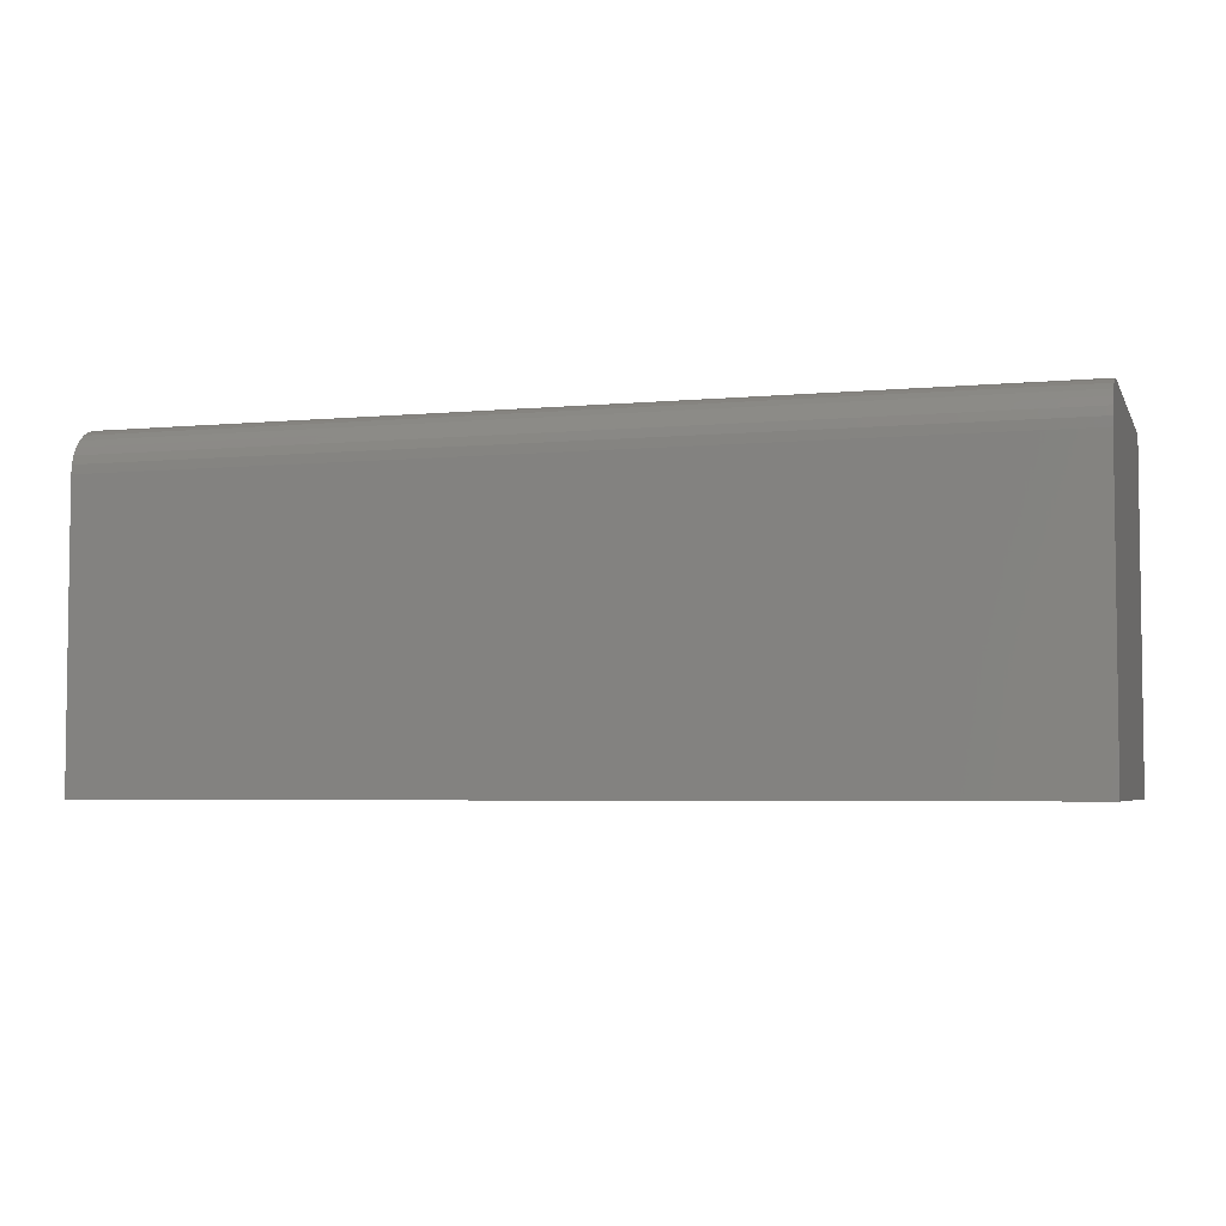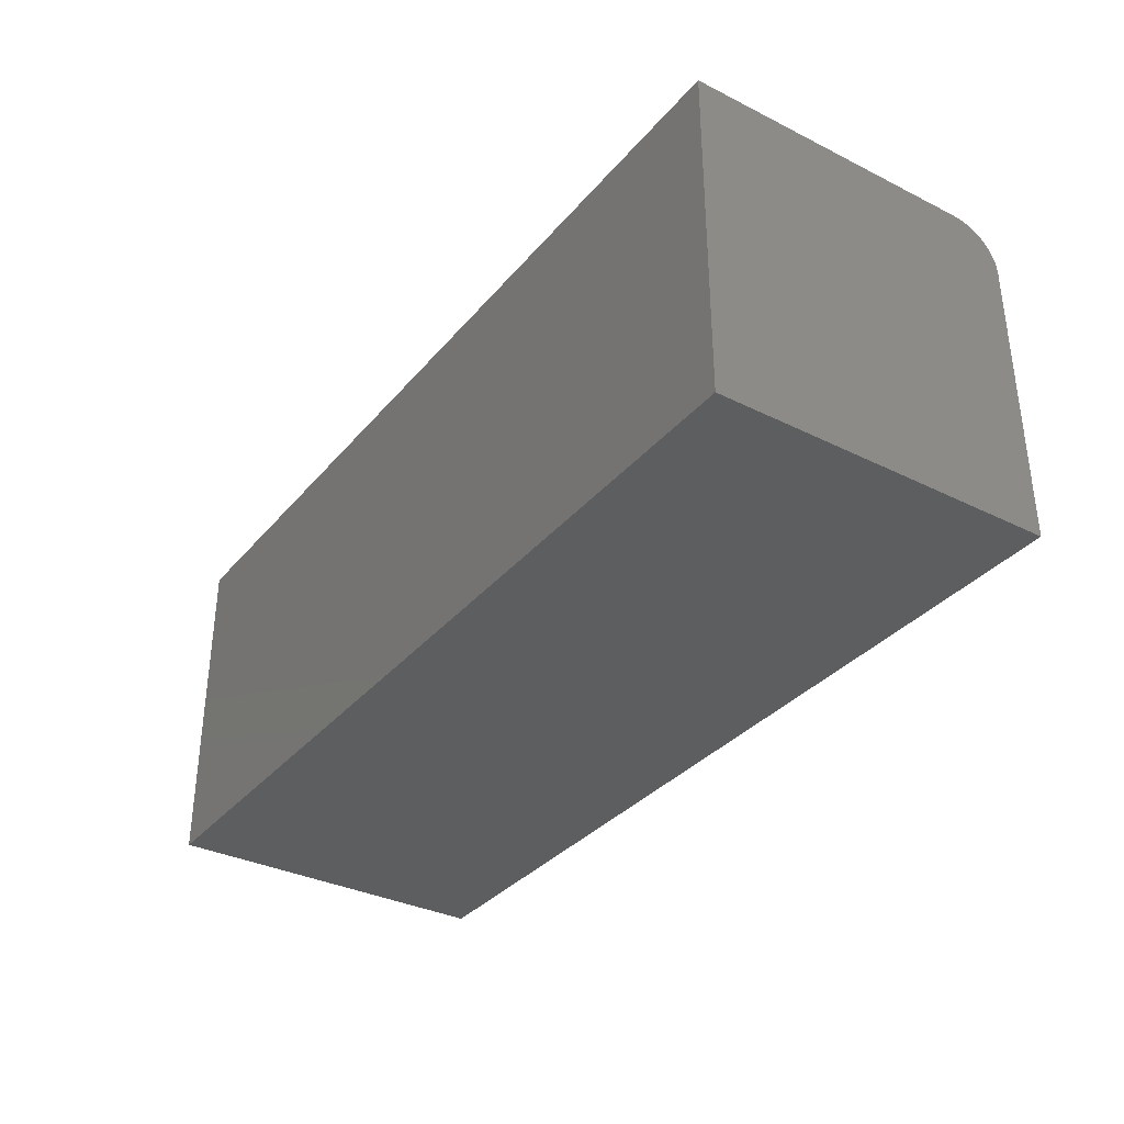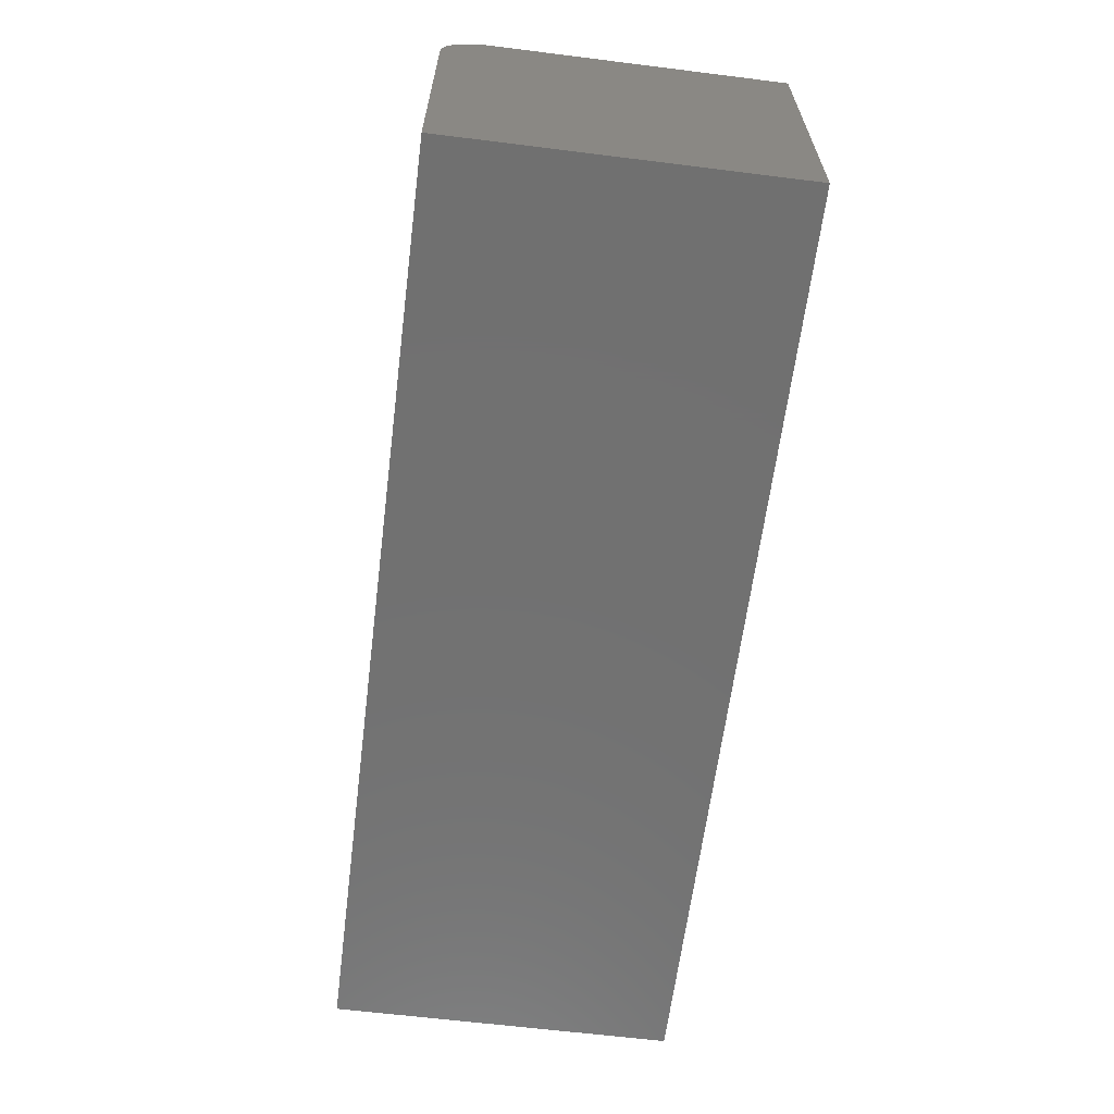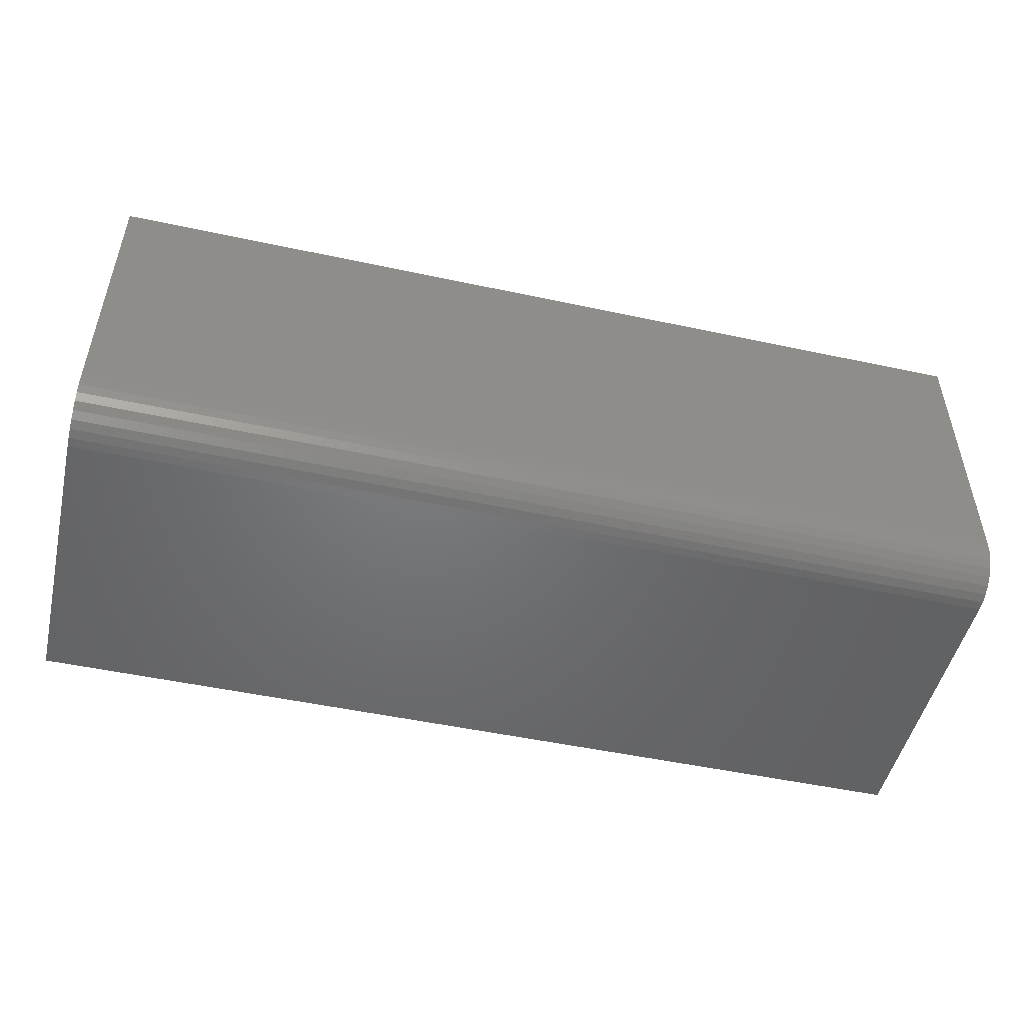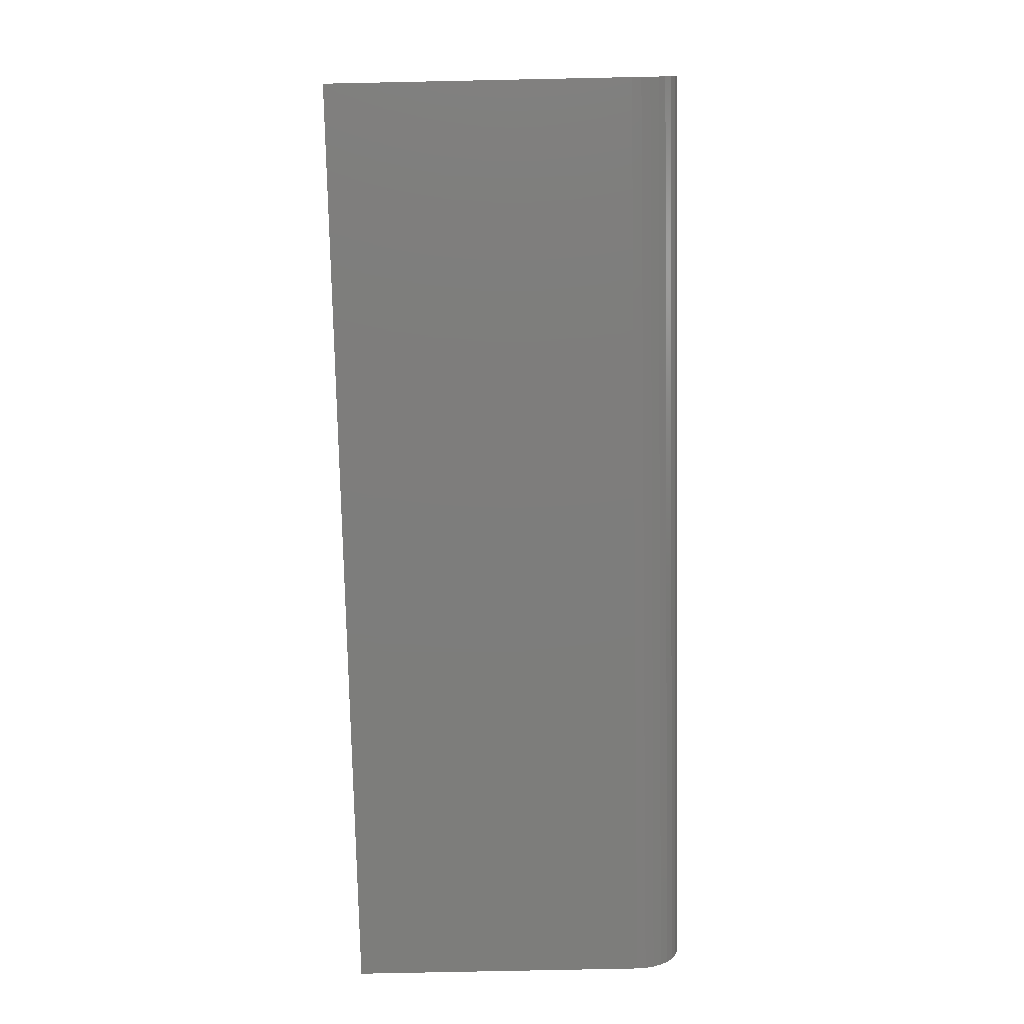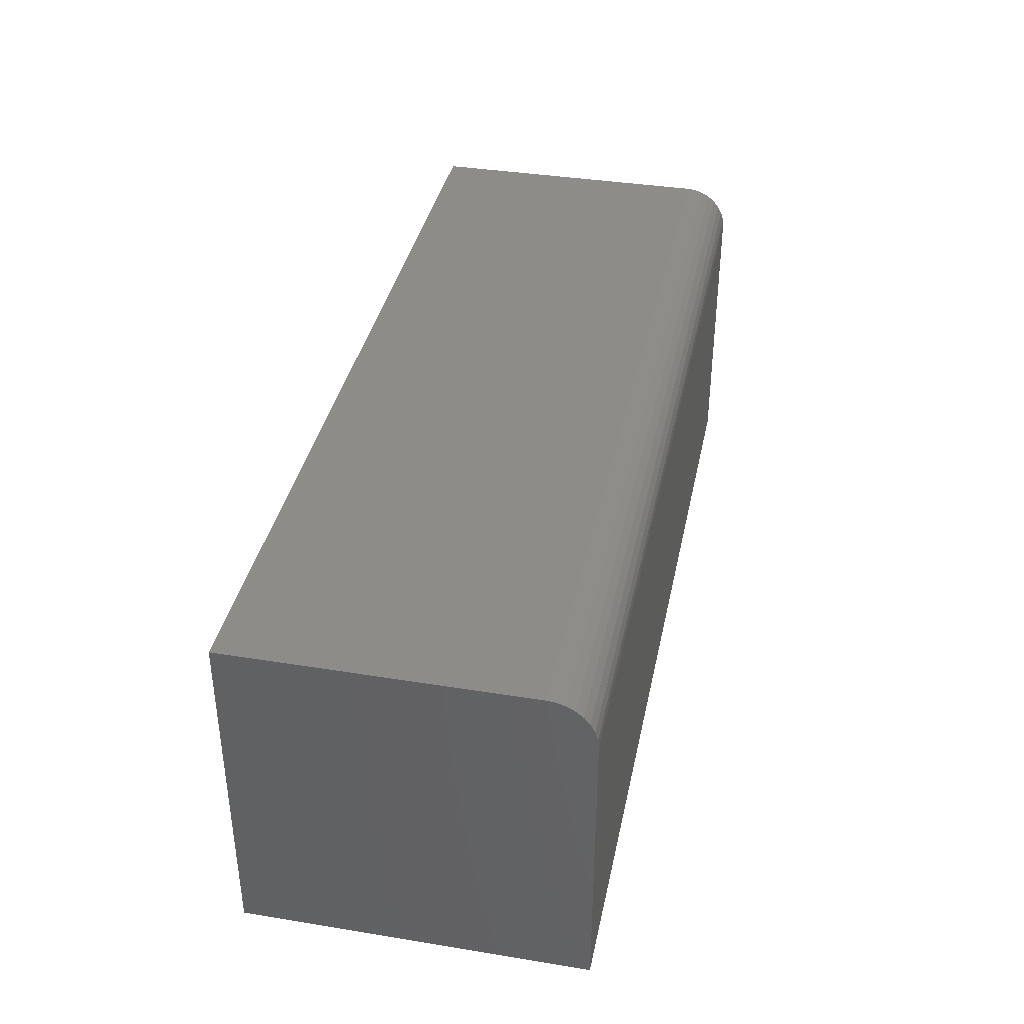
<metadata>
{"format":"stl","ext":"stl","renderer":"f3d","projection":"perspective","resolution":1024,"background":"white","views":[{"elev":-4.5,"azim":-163.3,"up":"+Y"},{"elev":-34.2,"azim":56.1,"up":"+Y"},{"elev":-62.9,"azim":-97.2,"up":"+Y"},{"elev":-49.8,"azim":166.7,"up":"+Z"},{"elev":-76.8,"azim":91.2,"up":"+Z"},{"elev":37.7,"azim":101.7,"up":"+Y"}]}
</metadata>
<code>
# stl→obj: 24 verts, 44 faces
v -0.75 -0.3906 0
v -0.75 -0.09498 0
v 0.1797 -0.3906 0
v 0.1797 -0.09498 0
v -0.75 -0.06184 0.01373
v -0.75 -0.05168 0.02894
v -0.75 -0.05601 0.02083
v -0.75 -0.3906 0.3438
v -0.75 -0.04811 0.3438
v -0.75 -0.04811 0.04688
v -0.75 -0.04901 0.03773
v -0.75 -0.06894 0.0079
v -0.75 -0.07705 0.003568
v -0.75 -0.08584 0.0009007
v 0.1797 -0.04811 0.3438
v 0.1797 -0.04811 0.04688
v 0.1797 -0.07705 0.003568
v 0.1797 -0.08584 0.0009007
v 0.1797 -0.06184 0.01373
v 0.1797 -0.05601 0.02083
v 0.1797 -0.05168 0.02894
v 0.1797 -0.3906 0.3438
v 0.1797 -0.04901 0.03773
v 0.1797 -0.06894 0.0079
f 1 2 3
f 3 2 4
f 5 6 7
f 8 9 10
f 8 10 11
f 8 11 1
f 11 6 5
f 11 5 12
f 11 12 13
f 11 13 14
f 11 14 2
f 11 2 1
f 15 16 9
f 9 16 10
f 4 17 3
f 4 18 17
f 19 20 21
f 22 3 23
f 22 23 16
f 22 16 15
f 23 3 17
f 23 17 24
f 23 24 19
f 23 19 21
f 4 2 18
f 18 2 14
f 18 14 17
f 17 14 13
f 17 13 24
f 24 13 12
f 24 12 19
f 19 12 5
f 19 5 20
f 20 5 7
f 20 7 21
f 21 7 6
f 21 6 23
f 23 6 11
f 23 11 16
f 16 11 10
f 8 22 9
f 9 22 15
f 8 1 22
f 22 1 3

</code>
